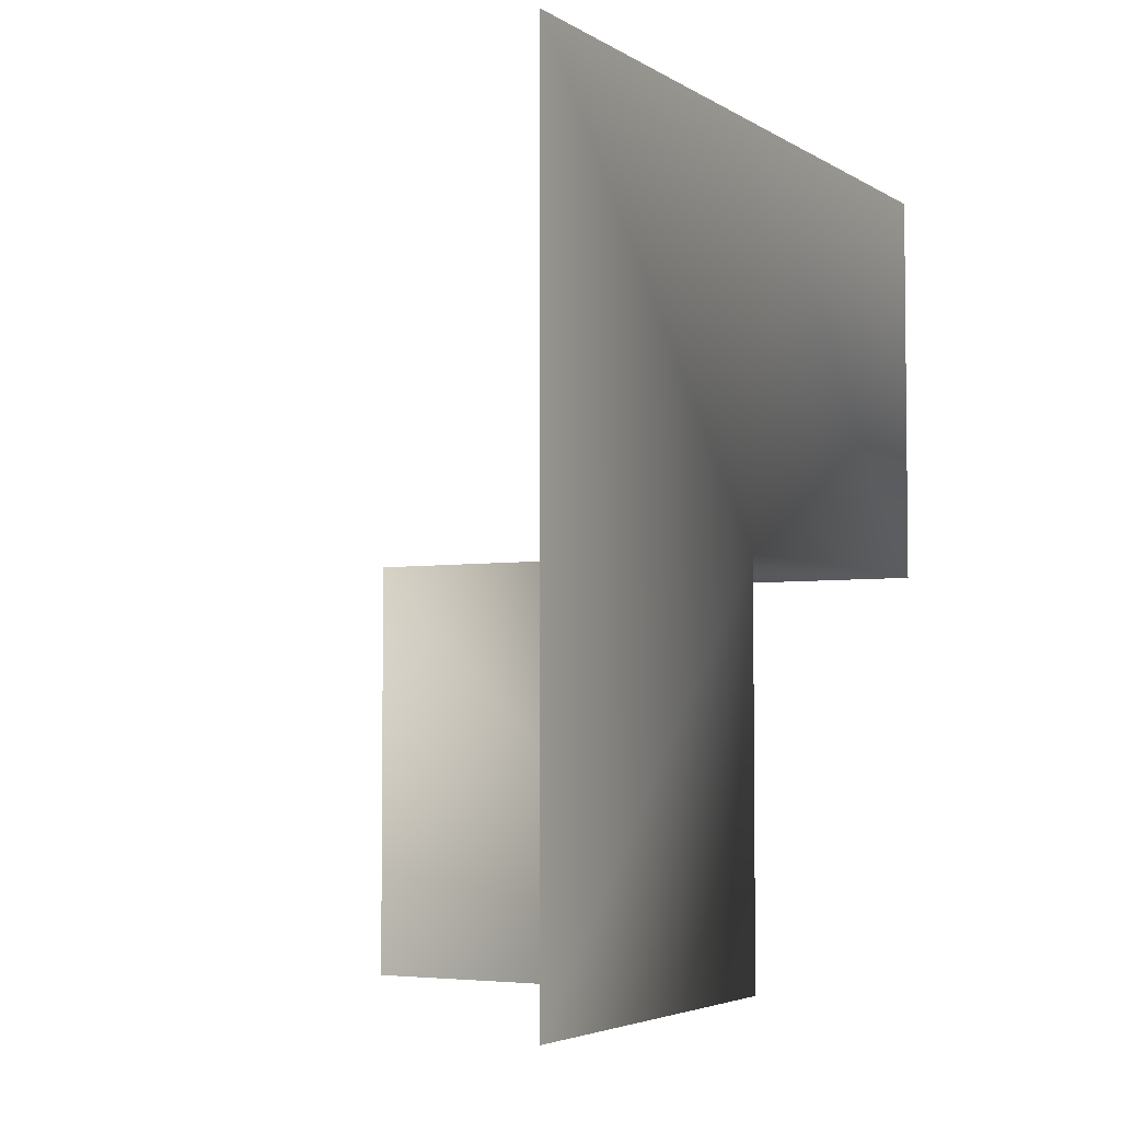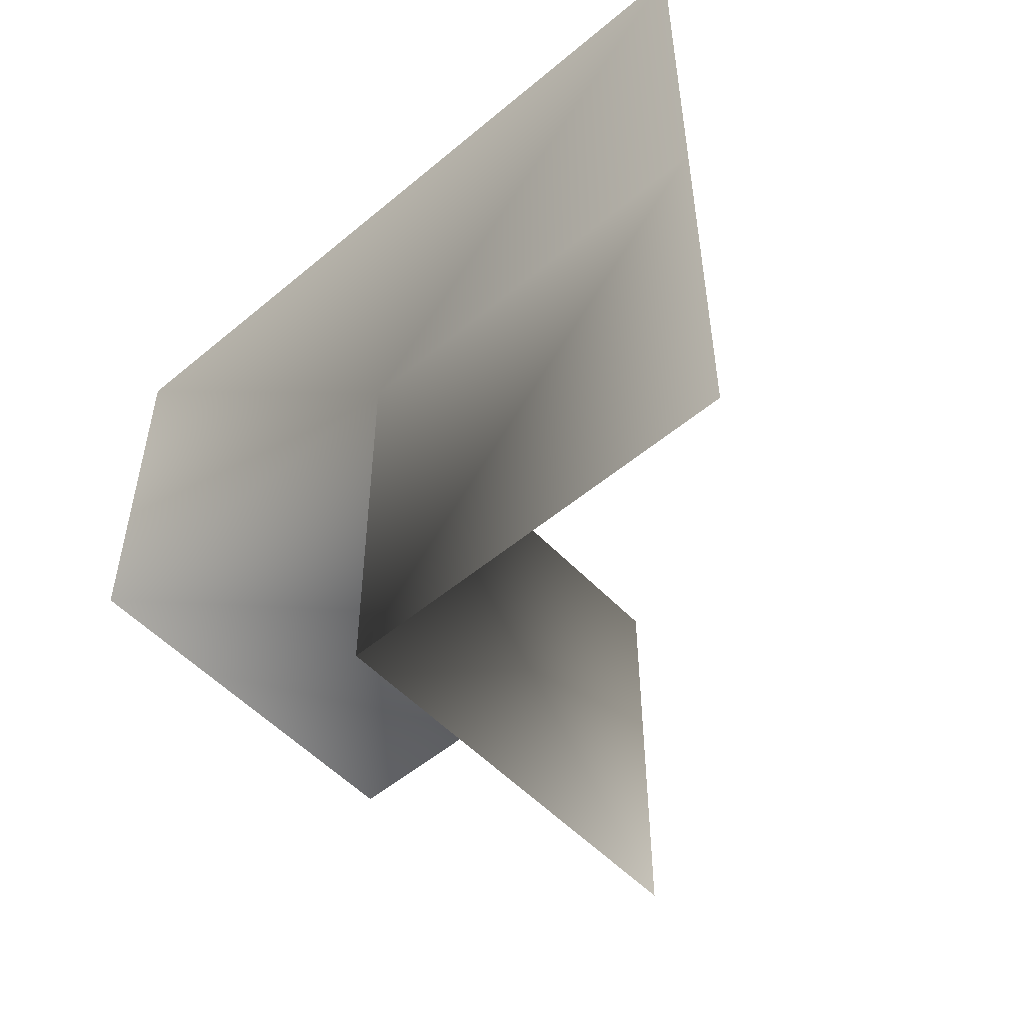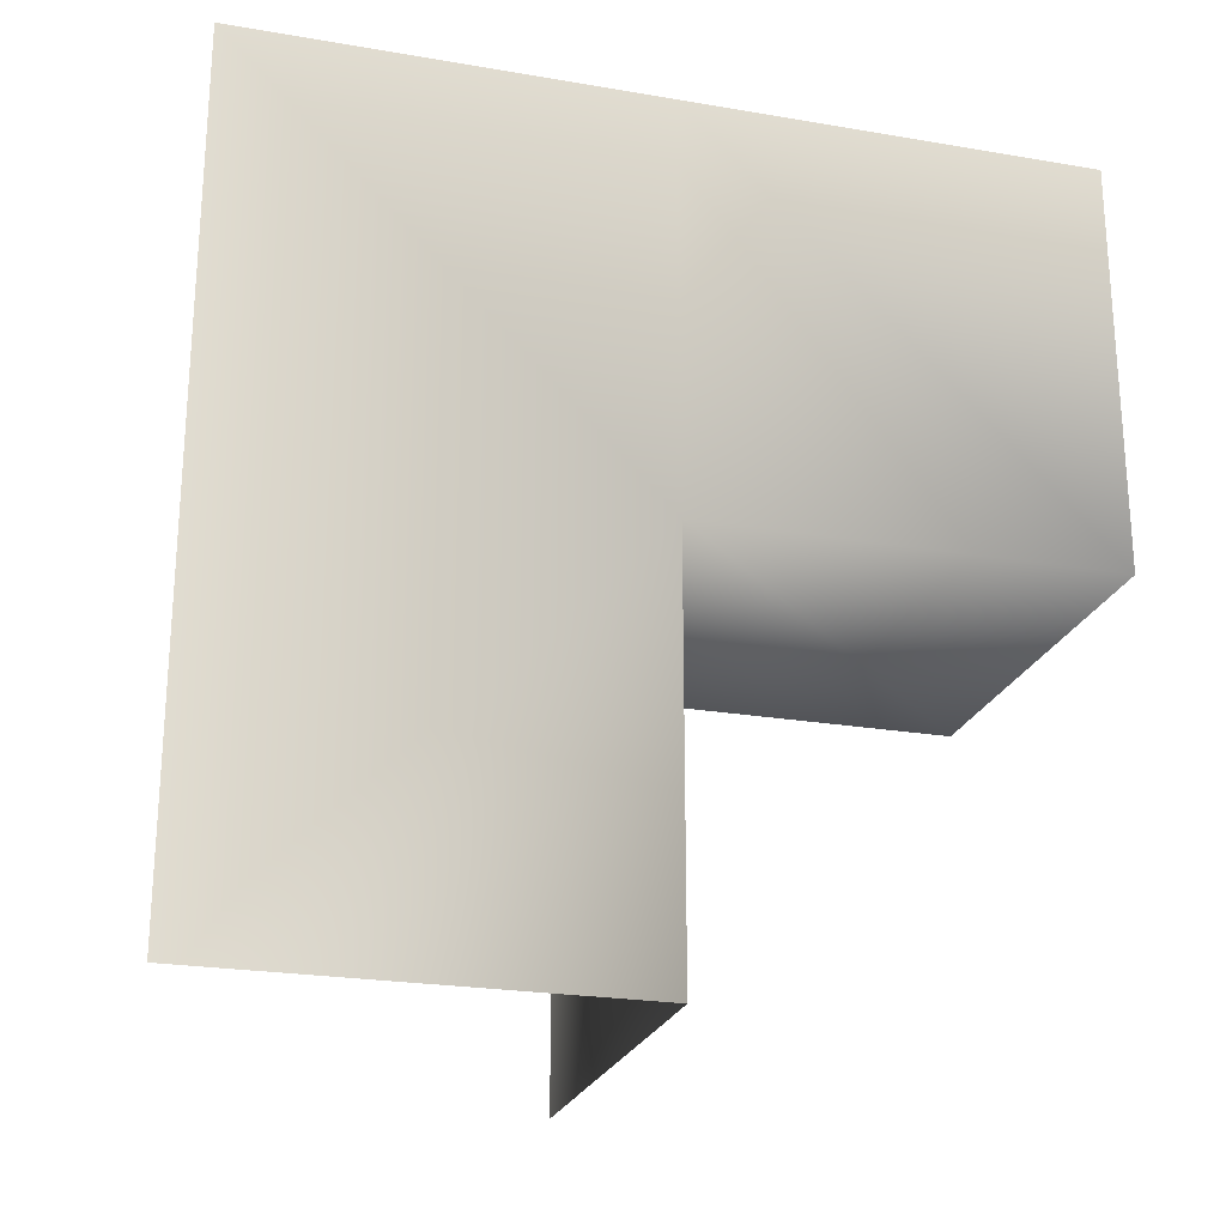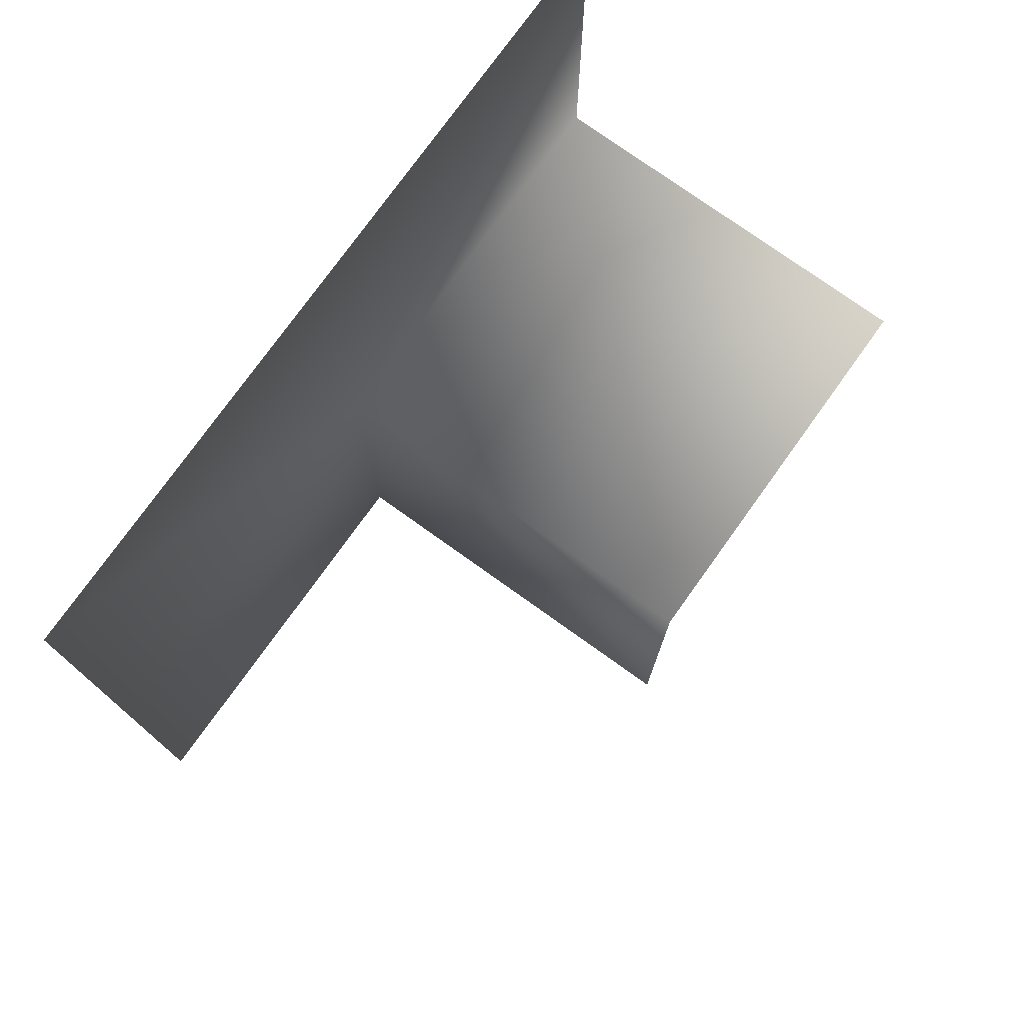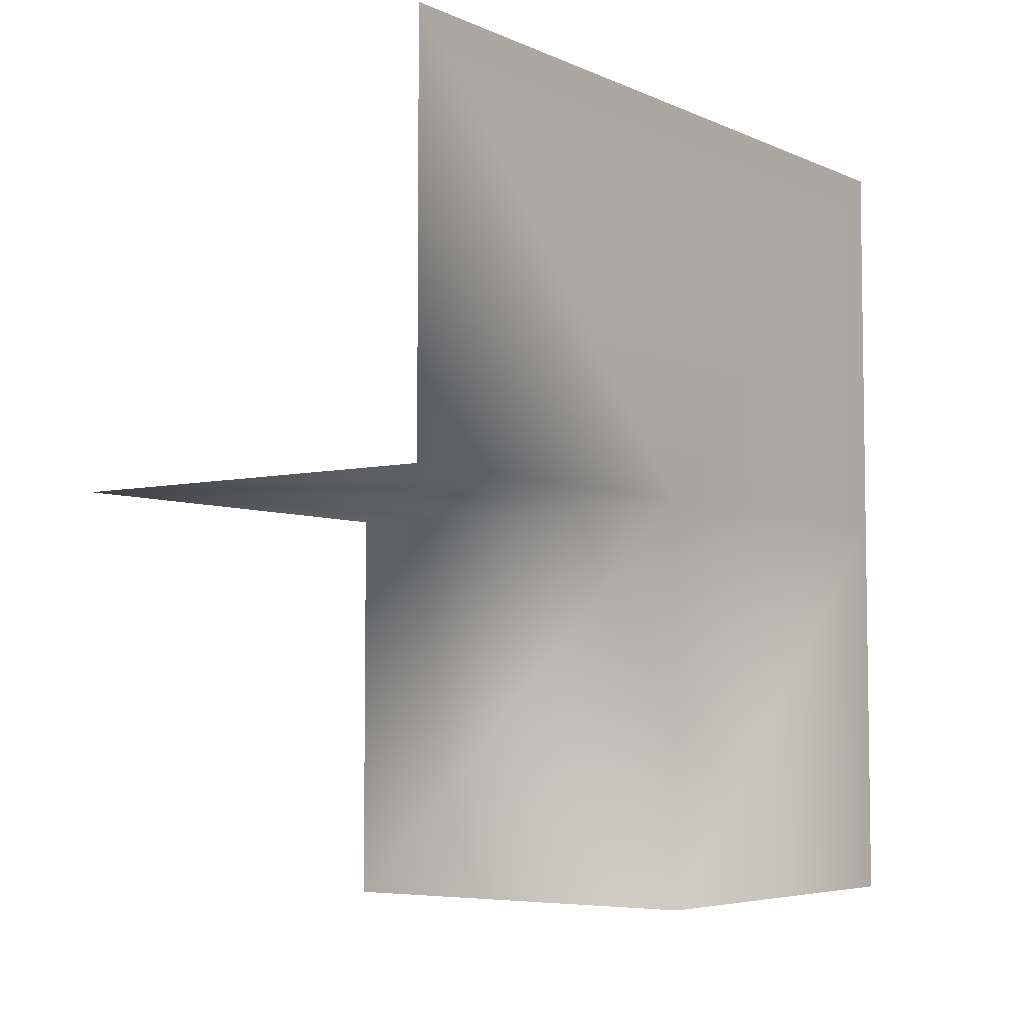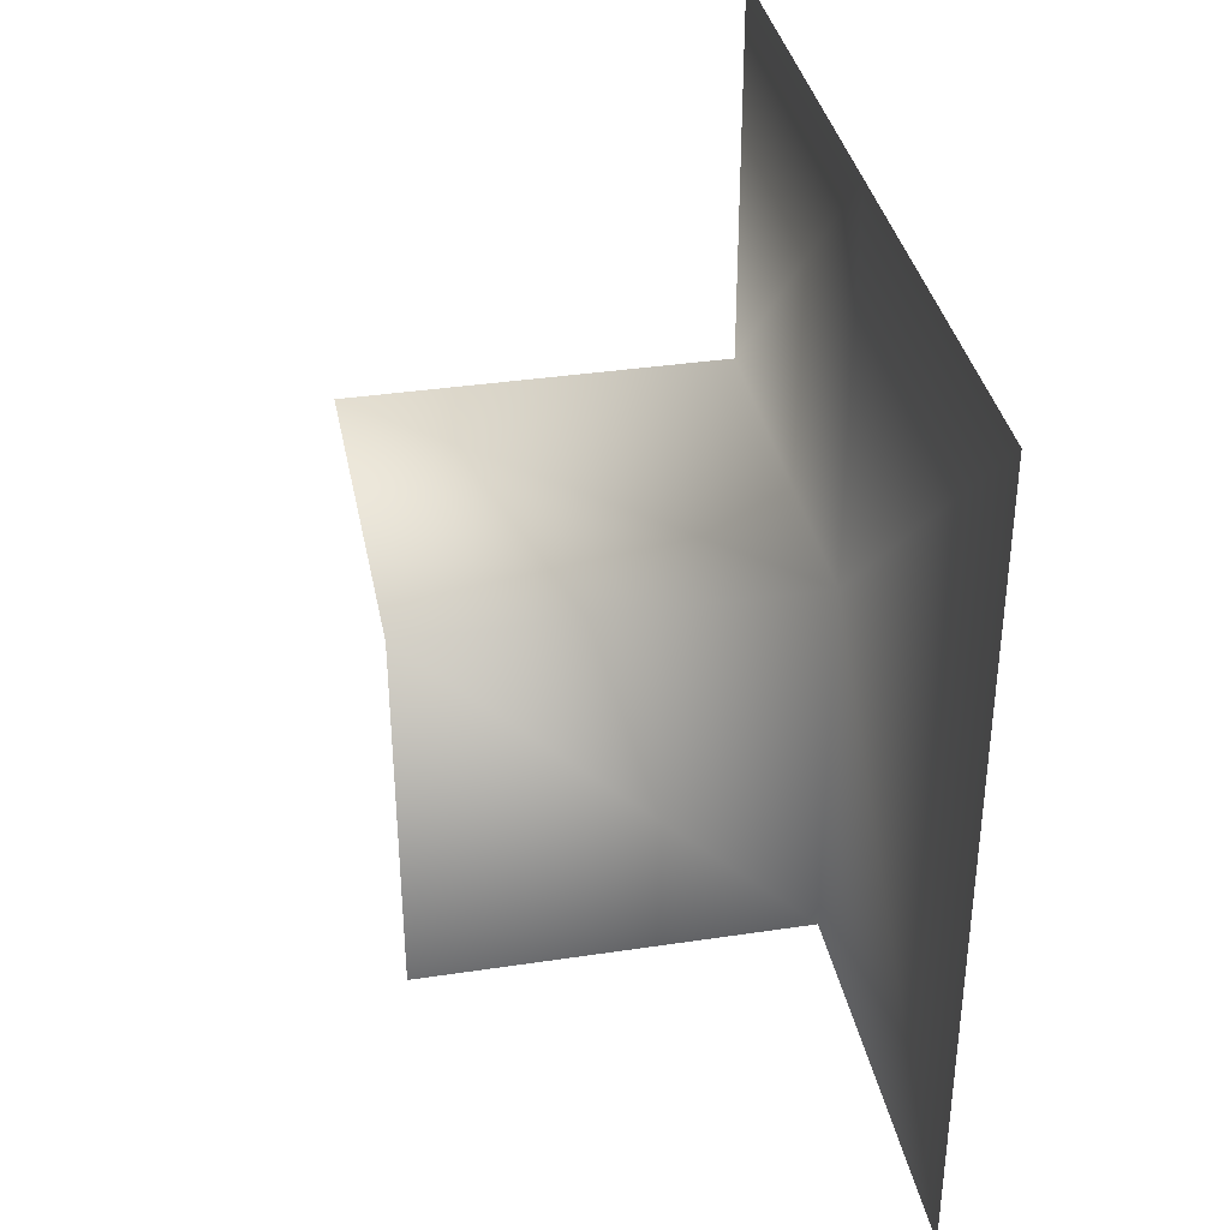
<metadata>
{"format":"obj","ext":"obj","renderer":"f3d","projection":"perspective","resolution":1024,"background":"white","views":[{"elev":-4.1,"azim":-151.4,"up":"+Z"},{"elev":-52.8,"azim":-48.0,"up":"+Y"},{"elev":-23.4,"azim":-106.1,"up":"+Z"},{"elev":76.3,"azim":35.6,"up":"+Y"},{"elev":-5.4,"azim":-143.1,"up":"+Y"},{"elev":36.4,"azim":168.9,"up":"+Z"}]}
</metadata>
<code>
o 4
v -0 0 0
v -0 -0 -1
v 0 1 0
v 0 1 -1
v -1e-06 -1 0
v -0 0 1
v 0 1 1
v -1e-06 -1 1
v 1 -1e-06 0
v 1 -1e-06 -1
v 1 -1 0
f 1 2 4 3
f 2 1 9 10
f 5 1 6 8
f 1 3 7 6
f 1 5 11 9

</code>
